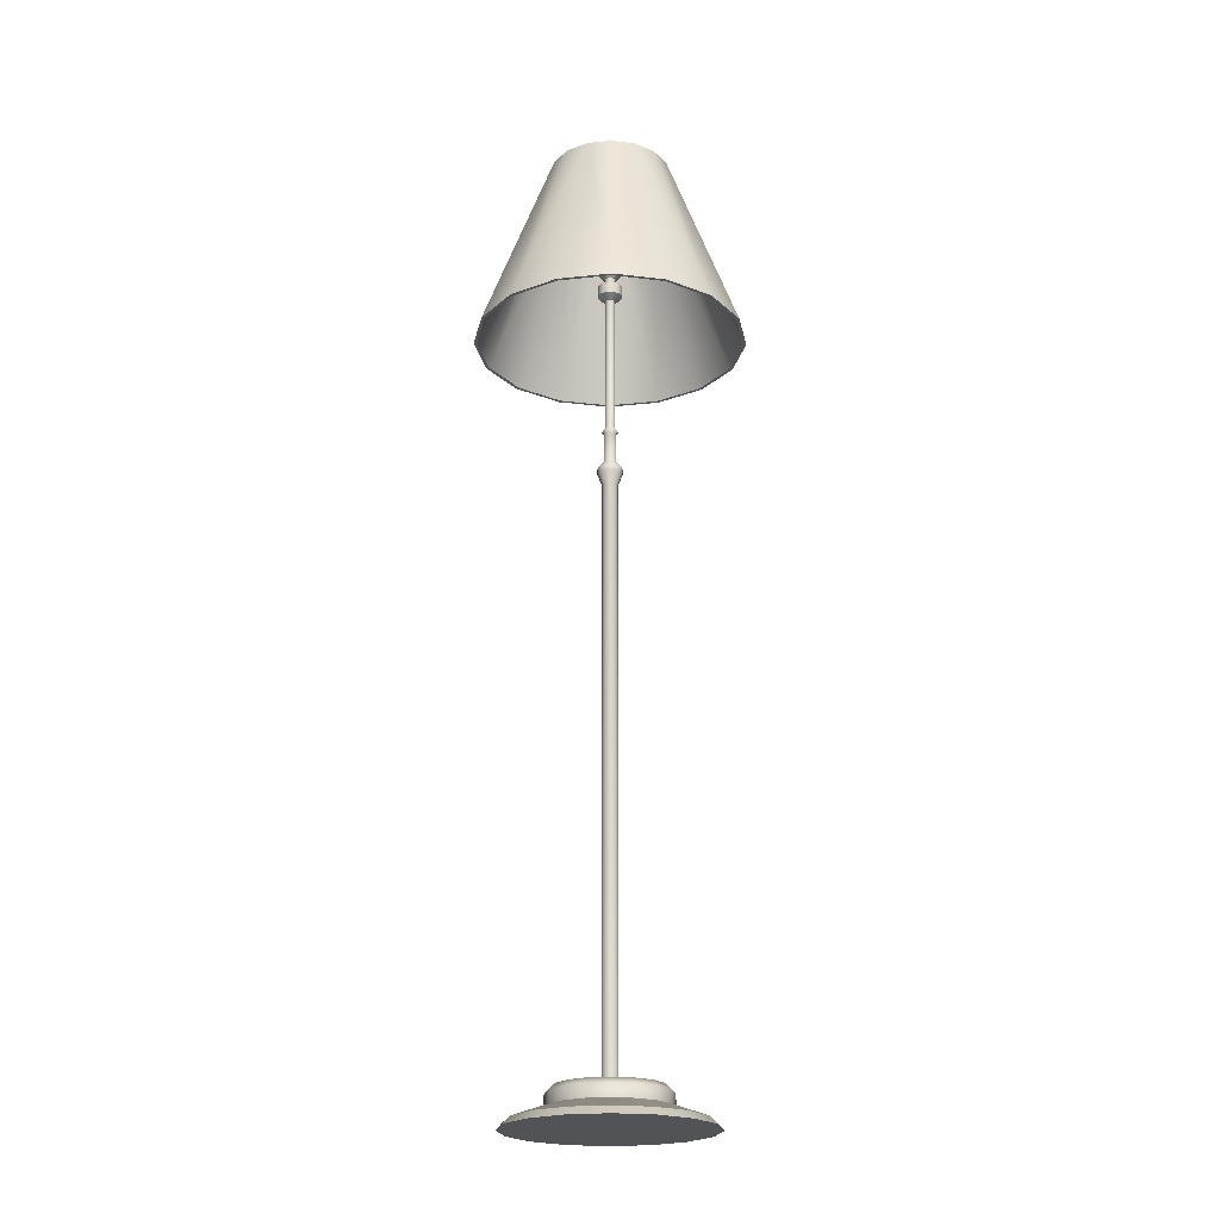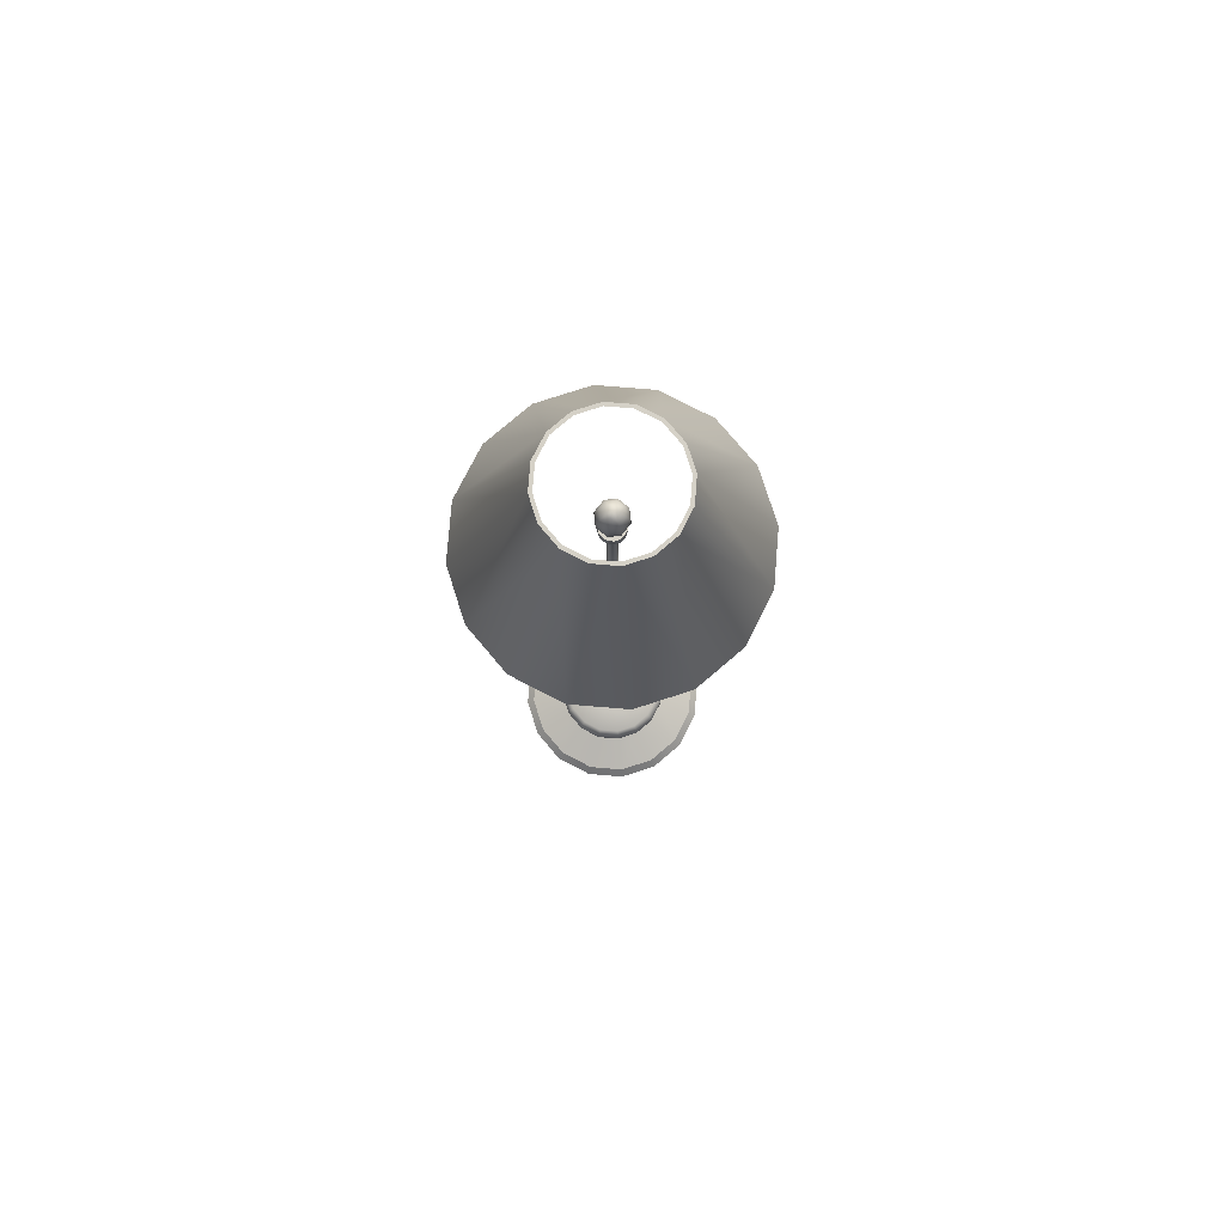
<metadata>
{"format":"obj","ext":"obj","renderer":"f3d","projection":"perspective","resolution":1024,"background":"white","views":[{"elev":-21.8,"azim":-90.6,"up":"+Y"},{"elev":78.9,"azim":-164.1,"up":"+Y"}]}
</metadata>
<code>
v 0.5194 79.52 -6.849e-17
v 0.3673 79.52 0.3673
v -3.868e-16 79.52 0.5194
v -0.3673 79.52 0.3673
v -0.5194 79.52 -4.88e-18
v -0.3673 79.52 -0.3673
v -5.14e-16 79.52 -0.5194
v 0.3673 79.52 -0.3673
v 0.9597 79.1 -6.849e-17
v 0.6786 79.1 0.6786
v -3.598e-16 79.1 0.9597
v -0.6786 79.1 0.6786
v -0.9597 79.1 4.904e-17
v -0.6786 79.1 -0.6786
v -5.949e-16 79.1 -0.9597
v 0.6786 79.1 -0.6786
v 1.254 78.47 -6.849e-17
v 0.8867 78.47 0.8867
v -3.418e-16 78.47 1.254
v -0.8867 78.47 0.8867
v -1.254 78.47 8.507e-17
v -0.8867 78.47 -0.8867
v -6.489e-16 78.47 -1.254
v 0.8867 78.47 -0.8867
v 1.357 77.74 -6.849e-17
v 0.9597 77.74 0.9597
v -3.355e-16 77.74 1.357
v -0.9597 77.74 0.9597
v -1.357 77.74 9.773e-17
v -0.9597 77.74 -0.9597
v -6.679e-16 77.74 -1.357
v 0.9597 77.74 -0.9597
v 1.254 77 -6.849e-17
v 0.8867 77 0.8867
v -3.418e-16 77 1.254
v -0.8867 77 0.8867
v -1.254 77 8.507e-17
v -0.8867 77 -0.8867
v -6.489e-16 77 -1.254
v 0.8867 77 -0.8867
v 0.9597 76.37 -6.849e-17
v 0.6786 76.37 0.6786
v -3.598e-16 76.37 0.9597
v -0.6786 76.37 0.6786
v -0.9597 76.37 4.904e-17
v -0.6786 76.37 -0.6786
v -5.949e-16 76.37 -0.9597
v 0.6786 76.37 -0.6786
v 0.5194 75.95 -6.849e-17
v 0.3673 75.95 0.3673
v -3.868e-16 75.95 0.5194
v -0.3673 75.95 0.3673
v -0.5194 75.95 -4.88e-18
v -0.3673 75.95 -0.3673
v -5.14e-16 75.95 -0.5194
v 0.3673 75.95 -0.3673
v -4.186e-16 79.67 -6.849e-17
v -5.14e-16 75.13 -0.5194
v 0.3673 75.13 -0.3673
v 0.5194 75.13 -6.849e-17
v 0.3673 75.13 0.3673
v -3.868e-16 75.13 0.5194
v -0.3673 75.13 0.3673
v -0.5194 75.13 -4.88e-18
v -0.3673 75.13 -0.3673
v 8.294 0.6781 8.133e-16
v 7.663 0.6781 3.174
v 5.865 0.6781 5.865
v 3.174 0.6781 7.663
v 9.405e-16 0.6781 8.294
v -3.174 0.6781 7.663
v -5.865 0.6781 5.865
v -7.663 0.6781 3.174
v -8.294 0.6781 8.451e-16
v -7.663 0.6781 -3.174
v -5.865 0.6781 -5.865
v -3.174 0.6781 -7.663
v -1.861e-15 0.6781 -8.294
v 3.174 0.6781 -7.663
v 5.865 0.6781 -5.865
v 7.663 0.6781 -3.174
v 8.961 0 9.1e-16
v 8.279 0 3.429
v 6.336 0 6.336
v 3.429 0 8.279
v 1.041e-15 0 8.961
v -3.429 0 8.279
v -6.336 0 6.336
v -8.279 0 3.429
v -8.961 0 9.444e-16
v -8.279 0 -3.429
v -6.336 0 -6.336
v -3.429 0 -8.279
v -1.985e-15 0 -8.961
v 3.429 0 -8.279
v 6.336 0 -6.336
v 8.279 0 -3.429
v 4.782 1.756 1.981
v 5.176 1.756 5.157e-16
v 4.782 1.756 -1.981
v 3.66 1.756 -3.66
v 1.981 1.756 -4.782
v -1.709e-15 1.756 -5.176
v -1.981 1.756 -4.782
v -3.66 1.756 -3.66
v -4.782 1.756 -1.981
v -5.176 1.756 9.669e-16
v -4.782 1.756 1.981
v -3.66 1.756 3.66
v -1.981 1.756 4.782
v 9.262e-16 1.756 5.176
v 1.981 1.756 4.782
v 3.66 1.756 3.66
v 4.782 2.834 1.981
v 5.176 2.834 5.157e-16
v 4.782 2.834 -1.981
v 3.66 2.834 -3.66
v 1.981 2.834 -4.782
v -1.709e-15 2.834 -5.176
v -1.981 2.834 -4.782
v -3.66 2.834 -3.66
v -4.782 2.834 -1.981
v -5.176 2.834 9.669e-16
v -4.782 2.834 1.981
v -3.66 2.834 3.66
v -1.981 2.834 4.782
v 9.262e-16 2.834 5.176
v 1.981 2.834 4.782
v 3.66 2.834 3.66
v 4.268 3.396 1.768
v 4.62 3.396 4.947e-16
v 4.268 3.396 -1.768
v 3.267 3.396 -3.267
v 1.768 3.396 -4.268
v -1.686e-15 3.396 -4.62
v -1.768 3.396 -4.268
v -3.267 3.396 -3.267
v -4.268 3.396 -1.768
v -4.62 3.396 1.038e-15
v -4.268 3.396 1.768
v -3.267 3.396 3.267
v -1.768 3.396 4.268
v 9.406e-16 3.396 4.62
v 1.768 3.396 4.268
v 3.267 3.396 3.267
v 0.6409 3.396 0.2655
v 0.6937 3.396 4.095e-16
v 0.6409 3.396 -0.2655
v 0.4905 3.396 -0.4905
v 0.2655 3.396 -0.6409
v -1.568e-15 3.396 -0.6937
v -0.2655 3.396 -0.6409
v -0.4905 3.396 -0.4905
v -0.6409 3.396 -0.2655
v -0.6937 3.396 1.712e-15
v -0.6409 3.396 0.2655
v -0.4905 3.396 0.4905
v -0.2655 3.396 0.6409
v 1.339e-15 3.396 0.6937
v 0.2655 3.396 0.6409
v 0.4905 3.396 0.4905
v 0.6409 55.3 0.2655
v 0.6937 55.3 4.095e-16
v 0.6409 55.3 -0.2655
v 0.4905 55.3 -0.4905
v 0.2655 55.3 -0.6409
v -1.568e-15 55.3 -0.6937
v -0.2655 55.3 -0.6409
v -0.4905 55.3 -0.4905
v -0.6409 55.3 -0.2655
v -0.6937 55.3 1.712e-15
v -0.6409 55.3 0.2655
v -0.4905 55.3 0.4905
v -0.2655 55.3 0.6409
v 1.339e-15 55.3 0.6937
v 0.2655 55.3 0.6409
v 0.4905 55.3 0.4905
v 1.016 56.38 0.421
v 1.1 56.38 3.568e-16
v 1.016 56.38 -0.421
v 0.778 56.38 -0.778
v 0.421 56.38 -1.016
v -2.102e-15 56.38 -1.1
v -0.421 56.38 -1.016
v -0.778 56.38 -0.778
v -1.016 56.38 -0.421
v -1.1 56.38 2.423e-15
v -1.016 56.38 0.421
v -0.778 56.38 0.778
v -0.421 56.38 1.016
v 2.508e-15 56.38 1.1
v 0.421 56.38 1.016
v 0.778 56.38 0.778
v 1.016 56.91 0.421
v 1.1 56.91 3.568e-16
v 1.016 56.91 -0.421
v 0.778 56.91 -0.778
v 0.421 56.91 -1.016
v -2.102e-15 56.91 -1.1
v -0.421 56.91 -1.016
v -0.778 56.91 -0.778
v -1.016 56.91 -0.421
v -1.1 56.91 2.423e-15
v -1.016 56.91 0.421
v -0.778 56.91 0.778
v -0.421 56.91 1.016
v 2.508e-15 56.91 1.1
v 0.421 56.91 1.016
v 0.778 56.91 0.778
v 0.5204 57.51 0.2156
v 0.5633 57.51 4.687e-16
v 0.5204 57.51 -0.2156
v 0.3983 57.51 -0.3983
v 0.2156 57.51 -0.5204
v -1.425e-15 57.51 -0.5633
v -0.2156 57.51 -0.5204
v -0.3983 57.51 -0.3983
v -0.5204 57.51 -0.2156
v -0.5633 57.51 1.527e-15
v -0.5204 57.51 0.2156
v -0.3983 57.51 0.3983
v -0.2156 57.51 0.5204
v 9.352e-16 57.51 0.5633
v 0.2156 57.51 0.5204
v 0.3983 57.51 0.3983
v 0.5204 60.23 0.2156
v 0.5633 60.23 4.687e-16
v 0.5204 60.23 -0.2156
v 0.3983 60.23 -0.3983
v 0.2156 60.23 -0.5204
v -1.425e-15 60.23 -0.5633
v -0.2156 60.23 -0.5204
v -0.3983 60.23 -0.3983
v -0.5204 60.23 -0.2156
v -0.5633 60.23 1.527e-15
v -0.5204 60.23 0.2156
v -0.3983 60.23 0.3983
v -0.2156 60.23 0.5204
v 9.352e-16 60.23 0.5633
v 0.2156 60.23 0.5204
v 0.3983 60.23 0.3983
v 0.6516 60.52 0.2699
v 0.7053 60.52 4.447e-16
v 0.6516 60.52 -0.2699
v 0.4987 60.52 -0.4987
v 0.2699 60.52 -0.6516
v -1.609e-15 60.52 -0.7053
v -0.2699 60.52 -0.6516
v -0.4987 60.52 -0.4987
v -0.6516 60.52 -0.2699
v -0.7053 60.52 1.769e-15
v -0.6516 60.52 0.2699
v -0.4987 60.52 0.4987
v -0.2699 60.52 0.6516
v 1.346e-15 60.52 0.7053
v 0.2699 60.52 0.6516
v 0.4987 60.52 0.4987
v 0.3818 60.89 0.1582
v 0.4133 60.89 5.109e-16
v 0.3818 60.89 -0.1582
v 0.2922 60.89 -0.2922
v 0.1582 60.89 -0.3818
v -1.239e-15 60.89 -0.4133
v -0.1582 60.89 -0.3818
v -0.2922 60.89 -0.2922
v -0.3818 60.89 -0.1582
v -0.4133 60.89 1.287e-15
v -0.3818 60.89 0.1582
v -0.2922 60.89 0.2922
v -0.1582 60.89 0.3818
v 4.929e-16 60.89 0.4133
v 0.1582 60.89 0.3818
v 0.2922 60.89 0.2922
v 0.3818 73.67 0.1582
v 0.4133 73.67 5.109e-16
v 0.3818 73.67 -0.1582
v 0.2922 73.67 -0.2922
v 0.1582 73.67 -0.3818
v -1.239e-15 73.67 -0.4133
v -0.1582 73.67 -0.3818
v -0.2922 73.67 -0.2922
v -0.3818 73.67 -0.1582
v -0.4133 73.67 1.287e-15
v -0.3818 73.67 0.1582
v -0.2922 73.67 0.2922
v -0.1582 73.67 0.3818
v 4.929e-16 73.67 0.4133
v 0.1582 73.67 0.3818
v 0.2922 73.67 0.2922
v 1.014 74.17 0.4201
v 1.098 74.17 3.891e-16
v 1.014 74.17 -0.4201
v 0.7763 74.17 -0.7763
v 0.4201 74.17 -1.014
v -2.104e-15 74.17 -1.098
v -0.4201 74.17 -1.014
v -0.7763 74.17 -0.7763
v -1.014 74.17 -0.4201
v -1.098 74.17 2.451e-15
v -1.014 74.17 0.4201
v -0.7763 74.17 0.7763
v -0.4201 74.17 1.014
v 2.496e-15 74.17 1.098
v 0.4201 74.17 1.014
v 0.7763 74.17 0.7763
v 1.014 75.19 0.4201
v 1.098 75.19 3.891e-16
v 1.014 75.19 -0.4201
v 0.7763 75.19 -0.7763
v 0.4201 75.19 -1.014
v -2.104e-15 75.19 -1.098
v -0.4201 75.19 -1.014
v -0.7763 75.19 -0.7763
v -1.014 75.19 -0.4201
v -1.098 75.19 2.451e-15
v -1.014 75.19 0.4201
v -0.7763 75.19 0.7763
v -0.4201 75.19 1.014
v 2.496e-15 75.19 1.098
v 0.4201 75.19 1.014
v 0.7763 75.19 0.7763
v 5.551 87.26 1.635e-15
v 5.129 87.26 2.124
v 3.925 87.26 3.925
v 2.124 87.26 5.129
v 9.901e-16 87.26 5.551
v -2.124 87.26 5.129
v -3.925 87.26 3.925
v -5.129 87.26 2.124
v -5.551 87.26 7.387e-16
v -5.129 87.26 -2.124
v -3.925 87.26 -3.925
v -2.124 87.26 -5.129
v -1.256e-15 87.26 -5.551
v 2.124 87.26 -5.129
v 3.925 87.26 -3.925
v 5.129 87.26 -2.124
v 12.27 69.39 4.076e-15
v 11.33 69.39 4.695
v 8.674 69.39 8.674
v 4.695 69.39 11.33
v 3.072e-15 69.39 12.27
v -4.695 69.39 11.33
v -8.674 69.39 8.674
v -11.33 69.39 4.695
v -12.27 69.39 2.095e-15
v -11.33 69.39 -4.695
v -8.674 69.39 -8.674
v -4.695 69.39 -11.33
v -1.892e-15 69.39 -12.27
v 4.695 69.39 -11.33
v 8.674 69.39 -8.674
v 11.33 69.39 -4.695
v 4.852 87.26 2.01
v 5.251 87.26 1.644e-15
v 4.852 87.26 -2.01
v 3.713 87.26 -3.713
v 2.01 87.26 -4.852
v -1.409e-15 87.26 -5.251
v -2.01 87.26 -4.852
v -3.713 87.26 -3.713
v -4.852 87.26 -2.01
v -5.251 87.26 4.545e-16
v -4.852 87.26 2.01
v -3.713 87.26 3.713
v -2.01 87.26 4.852
v 1.113e-15 87.26 5.251
v 2.01 87.26 4.852
v 3.713 87.26 3.713
v 11.97 69.39 4.076e-15
v 11.06 69.39 4.58
v 8.463 69.39 8.463
v 4.58 69.39 11.06
v 3.237e-15 69.39 11.97
v -4.58 69.39 11.06
v -8.463 69.39 8.463
v -11.06 69.39 4.58
v -11.97 69.39 1.832e-15
v -11.06 69.39 -4.58
v -8.463 69.39 -8.463
v -4.58 69.39 -11.06
v -2.028e-15 69.39 -11.97
v 4.58 69.39 -11.06
v 8.463 69.39 -8.463
v 11.06 69.39 -4.58
g mesh
f 1 10 9
f 1 16 8
f 1 57 2
f 2 10 1
f 2 57 3
f 3 10 2
f 3 12 11
f 3 57 4
f 4 12 3
f 4 57 5
f 5 12 4
f 5 14 13
f 5 57 6
f 6 14 5
f 6 57 7
f 7 14 6
f 7 16 15
f 7 57 8
f 8 16 7
f 8 57 1
f 9 16 1
f 9 17 16
f 10 17 9
f 10 19 18
f 11 10 3
f 11 19 10
f 12 19 11
f 12 21 20
f 13 12 5
f 13 21 12
f 14 21 13
f 14 23 22
f 15 14 7
f 15 23 14
f 16 17 24
f 16 23 15
f 17 26 25
f 17 32 24
f 18 17 10
f 18 26 17
f 19 26 18
f 19 28 27
f 20 19 12
f 20 28 19
f 21 28 20
f 21 30 29
f 22 21 14
f 22 30 21
f 23 30 22
f 23 32 31
f 24 23 16
f 24 32 23
f 25 32 17
f 25 33 32
f 26 33 25
f 26 35 34
f 27 26 19
f 27 35 26
f 28 35 27
f 28 37 36
f 29 28 21
f 29 37 28
f 30 37 29
f 30 39 38
f 31 30 23
f 31 39 30
f 32 33 40
f 32 39 31
f 33 42 41
f 33 48 40
f 34 33 26
f 34 42 33
f 35 42 34
f 35 44 43
f 36 35 28
f 36 44 35
f 37 44 36
f 37 46 45
f 38 37 30
f 38 46 37
f 39 46 38
f 39 48 47
f 40 39 32
f 40 48 39
f 41 48 33
f 41 49 48
f 42 49 41
f 42 51 50
f 43 42 35
f 43 51 42
f 44 51 43
f 44 53 52
f 45 44 37
f 45 53 44
f 46 53 45
f 46 55 54
f 47 46 39
f 47 55 46
f 48 49 56
f 48 55 47
f 50 49 42
f 52 51 44
f 54 53 46
f 56 55 48
f 66 82 81
f 67 82 66
f 67 84 83
f 68 84 67
f 69 84 68
f 69 86 85
f 70 86 69
f 71 86 70
f 71 88 87
f 72 88 71
f 73 88 72
f 73 90 89
f 74 90 73
f 75 90 74
f 75 92 91
f 76 92 75
f 77 92 76
f 77 94 93
f 78 94 77
f 79 94 78
f 79 96 95
f 80 96 79
f 81 82 97
f 81 96 80
f 83 82 67
f 85 84 69
f 87 86 71
f 89 88 73
f 91 90 75
f 93 92 77
f 95 94 79
f 97 96 81
f 146 177 161
f 147 163 146
f 148 163 147
f 149 165 148
f 150 165 149
f 151 167 150
f 152 167 151
f 153 169 152
f 154 169 153
f 155 171 154
f 156 171 155
f 157 173 156
f 158 173 157
f 159 175 158
f 160 175 159
f 161 177 160
f 162 146 163
f 162 177 146
f 162 178 177
f 163 148 164
f 163 178 162
f 164 148 165
f 164 180 163
f 165 150 166
f 165 180 164
f 166 150 167
f 166 182 165
f 167 152 168
f 167 182 166
f 168 152 169
f 168 184 167
f 169 154 170
f 169 184 168
f 170 154 171
f 170 186 169
f 171 156 172
f 171 186 170
f 172 156 173
f 172 188 171
f 173 158 174
f 173 188 172
f 174 158 175
f 174 190 173
f 175 160 176
f 175 190 174
f 176 160 177
f 176 192 175
f 177 192 176
f 178 163 179
f 178 209 193
f 179 163 180
f 179 195 178
f 180 165 181
f 180 195 179
f 181 165 182
f 181 197 180
f 182 167 183
f 182 197 181
f 183 167 184
f 183 199 182
f 184 169 185
f 184 199 183
f 185 169 186
f 185 201 184
f 186 171 187
f 186 201 185
f 187 171 188
f 187 203 186
f 188 173 189
f 188 203 187
f 189 173 190
f 189 205 188
f 190 175 191
f 190 205 189
f 191 175 192
f 191 207 190
f 192 177 193
f 192 207 191
f 193 177 178
f 193 209 192
f 194 178 195
f 194 209 178
f 194 210 209
f 195 180 196
f 195 210 194
f 196 180 197
f 196 212 195
f 197 182 198
f 197 212 196
f 198 182 199
f 198 214 197
f 199 184 200
f 199 214 198
f 200 184 201
f 200 216 199
f 201 186 202
f 201 216 200
f 202 186 203
f 202 218 201
f 203 188 204
f 203 218 202
f 204 188 205
f 204 220 203
f 205 190 206
f 205 220 204
f 206 190 207
f 206 222 205
f 207 192 208
f 207 222 206
f 208 192 209
f 208 224 207
f 209 224 208
f 210 195 211
f 210 241 225
f 211 195 212
f 211 227 210
f 212 197 213
f 212 227 211
f 213 197 214
f 213 229 212
f 214 199 215
f 214 229 213
f 215 199 216
f 215 231 214
f 216 201 217
f 216 231 215
f 217 201 218
f 217 233 216
f 218 203 219
f 218 233 217
f 219 203 220
f 219 235 218
f 220 205 221
f 220 235 219
f 221 205 222
f 221 237 220
f 222 207 223
f 222 237 221
f 223 207 224
f 223 239 222
f 224 209 225
f 224 239 223
f 225 209 210
f 225 241 224
f 226 210 227
f 226 241 210
f 226 242 241
f 227 212 228
f 227 242 226
f 228 212 229
f 228 244 227
f 229 214 230
f 229 244 228
f 230 214 231
f 230 246 229
f 231 216 232
f 231 246 230
f 232 216 233
f 232 248 231
f 233 218 234
f 233 248 232
f 234 218 235
f 234 250 233
f 235 220 236
f 235 250 234
f 236 220 237
f 236 252 235
f 237 222 238
f 237 252 236
f 238 222 239
f 238 254 237
f 239 224 240
f 239 254 238
f 240 224 241
f 240 256 239
f 241 256 240
f 242 227 243
f 242 273 257
f 243 227 244
f 243 259 242
f 244 229 245
f 244 259 243
f 245 229 246
f 245 261 244
f 246 231 247
f 246 261 245
f 247 231 248
f 247 263 246
f 248 233 249
f 248 263 247
f 249 233 250
f 249 265 248
f 250 235 251
f 250 265 249
f 251 235 252
f 251 267 250
f 252 237 253
f 252 267 251
f 253 237 254
f 253 269 252
f 254 239 255
f 254 269 253
f 255 239 256
f 255 271 254
f 256 241 257
f 256 271 255
f 257 241 242
f 257 273 256
f 258 242 259
f 258 273 242
f 258 274 273
f 259 244 260
f 259 274 258
f 260 244 261
f 260 276 259
f 261 246 262
f 261 276 260
f 262 246 263
f 262 278 261
f 263 248 264
f 263 278 262
f 264 248 265
f 264 280 263
f 265 250 266
f 265 280 264
f 266 250 267
f 266 282 265
f 267 252 268
f 267 282 266
f 268 252 269
f 268 284 267
f 269 254 270
f 269 284 268
f 270 254 271
f 270 286 269
f 271 256 272
f 271 286 270
f 272 256 273
f 272 288 271
f 273 288 272
f 274 259 275
f 275 259 276
f 276 261 277
f 277 261 278
f 278 263 279
f 279 263 280
f 280 265 281
f 281 265 282
f 282 267 283
f 283 267 284
f 284 269 285
f 285 269 286
f 286 271 287
f 287 271 288
f 288 273 289
f 289 273 274
f 306 308 321
f 307 308 306
f 309 321 308
f 310 320 309
f 311 319 310
f 312 318 311
f 313 317 312
f 314 316 313
f 315 316 314
f 317 313 316
f 318 312 317
f 319 311 318
f 320 310 319
f 321 309 320
f 322 338 337
f 323 338 322
f 323 340 339
f 324 340 323
f 325 340 324
f 325 342 341
f 326 342 325
f 327 342 326
f 327 344 343
f 328 344 327
f 329 344 328
f 329 346 345
f 330 346 329
f 331 346 330
f 331 348 347
f 332 348 331
f 333 348 332
f 333 350 349
f 334 350 333
f 335 350 334
f 335 352 351
f 336 352 335
f 337 338 353
f 337 352 336
f 339 338 323
f 341 340 325
f 343 342 327
f 345 344 329
f 347 346 331
f 349 348 333
f 351 350 335
f 353 352 337
f 354 371 369
f 355 371 354
f 356 385 355
f 357 385 356
f 358 383 357
f 359 383 358
f 360 381 359
f 361 381 360
f 362 379 361
f 363 379 362
f 364 377 363
f 365 377 364
f 366 375 365
f 367 375 366
f 368 373 367
f 369 373 368
f 370 355 385
f 371 355 370
f 372 369 371
f 373 369 372
f 374 367 373
f 375 367 374
f 376 365 375
f 377 365 376
f 378 363 377
f 379 363 378
f 380 361 379
f 381 361 380
f 382 359 381
f 383 359 382
f 384 357 383
f 385 357 384
f 49 59 56
f 50 61 49
f 51 61 50
f 52 63 51
f 53 63 52
f 54 65 53
f 55 65 54
f 56 59 55
f 58 55 59
f 58 65 55
f 59 49 60
f 60 49 61
f 61 51 62
f 62 51 63
f 63 53 64
f 64 53 65
f 66 99 67
f 67 113 68
f 68 113 69
f 69 111 70
f 70 111 71
f 71 109 72
f 72 109 73
f 73 107 74
f 74 107 75
f 75 105 76
f 76 105 77
f 77 103 78
f 78 103 79
f 79 101 80
f 80 101 81
f 81 99 66
f 82 90 97
f 83 89 82
f 84 88 83
f 85 87 84
f 86 87 85
f 88 84 87
f 89 83 88
f 90 82 89
f 91 97 90
f 92 96 91
f 93 95 92
f 94 95 93
f 96 92 95
f 97 91 96
f 98 67 99
f 98 113 67
f 99 81 100
f 100 81 101
f 101 79 102
f 102 79 103
f 103 77 104
f 104 77 105
f 105 75 106
f 106 75 107
f 107 73 108
f 108 73 109
f 109 71 110
f 110 71 111
f 111 69 112
f 112 69 113
f 290 306 305
f 291 306 290
f 292 308 291
f 293 308 292
f 294 310 293
f 295 310 294
f 296 312 295
f 297 312 296
f 298 314 297
f 299 314 298
f 300 316 299
f 301 316 300
f 302 318 301
f 303 318 302
f 304 320 303
f 305 320 304
f 306 291 307
f 307 291 308
f 308 293 309
f 309 293 310
f 310 295 311
f 311 295 312
f 312 297 313
f 313 297 314
f 314 299 315
f 315 299 316
f 316 301 317
f 317 301 318
f 318 303 319
f 319 303 320
f 320 305 321
f 321 305 306
f 322 355 323
f 323 369 324
f 324 369 325
f 325 367 326
f 326 367 327
f 327 365 328
f 328 365 329
f 329 363 330
f 330 363 331
f 331 361 332
f 332 361 333
f 333 359 334
f 334 359 335
f 335 357 336
f 336 357 337
f 337 355 322
f 338 385 353
f 339 371 338
f 340 371 339
f 341 373 340
f 342 373 341
f 343 375 342
f 344 375 343
f 345 377 344
f 346 377 345
f 347 379 346
f 348 379 347
f 349 381 348
f 350 381 349
f 351 383 350
f 352 383 351
f 353 385 352
f 354 323 355
f 354 369 323
f 355 337 356
f 356 337 357
f 357 335 358
f 358 335 359
f 359 333 360
f 360 333 361
f 361 331 362
f 362 331 363
f 363 329 364
f 364 329 365
f 365 327 366
f 366 327 367
f 367 325 368
f 368 325 369
f 370 338 371
f 370 385 338
f 371 340 372
f 372 340 373
f 373 342 374
f 374 342 375
f 375 344 376
f 376 344 377
f 377 346 378
f 378 346 379
f 379 348 380
f 380 348 381
f 381 350 382
f 382 350 383
f 383 352 384
f 384 352 385
f 98 114 113
f 99 114 98
f 100 116 99
f 101 116 100
f 102 118 101
f 103 118 102
f 104 120 103
f 105 120 104
f 106 122 105
f 107 122 106
f 108 124 107
f 109 124 108
f 110 126 109
f 111 126 110
f 112 128 111
f 113 128 112
f 114 99 115
f 114 145 129
f 115 99 116
f 115 131 114
f 116 101 117
f 116 131 115
f 117 101 118
f 117 133 116
f 118 103 119
f 118 133 117
f 119 103 120
f 119 135 118
f 120 105 121
f 120 135 119
f 121 105 122
f 121 137 120
f 122 107 123
f 122 137 121
f 123 107 124
f 123 139 122
f 124 109 125
f 124 139 123
f 125 109 126
f 125 141 124
f 126 111 127
f 126 141 125
f 127 111 128
f 127 143 126
f 128 113 129
f 128 143 127
f 129 113 114
f 129 145 128
f 130 114 131
f 130 145 114
f 130 146 145
f 131 116 132
f 131 146 130
f 132 116 133
f 132 148 131
f 133 118 134
f 133 148 132
f 134 118 135
f 134 150 133
f 135 120 136
f 135 150 134
f 136 120 137
f 136 152 135
f 137 122 138
f 137 152 136
f 138 122 139
f 138 154 137
f 139 124 140
f 139 154 138
f 140 124 141
f 140 156 139
f 141 126 142
f 141 156 140
f 142 126 143
f 142 158 141
f 143 128 144
f 143 158 142
f 144 128 145
f 144 160 143
f 145 160 144
f 146 131 147
f 147 131 148
f 148 133 149
f 149 133 150
f 150 135 151
f 151 135 152
f 152 137 153
f 153 137 154
f 154 139 155
f 155 139 156
f 156 141 157
f 157 141 158
f 158 143 159
f 159 143 160
f 160 145 161
f 161 145 146
f 274 305 289
f 275 291 274
f 276 291 275
f 277 293 276
f 278 293 277
f 279 295 278
f 280 295 279
f 281 297 280
f 282 297 281
f 283 299 282
f 284 299 283
f 285 301 284
f 286 301 285
f 287 303 286
f 288 303 287
f 289 305 288
f 290 274 291
f 290 305 274
f 291 276 292
f 292 276 293
f 293 278 294
f 294 278 295
f 295 280 296
f 296 280 297
f 297 282 298
f 298 282 299
f 299 284 300
f 300 284 301
f 301 286 302
f 302 286 303
f 303 288 304
f 304 288 305

</code>
